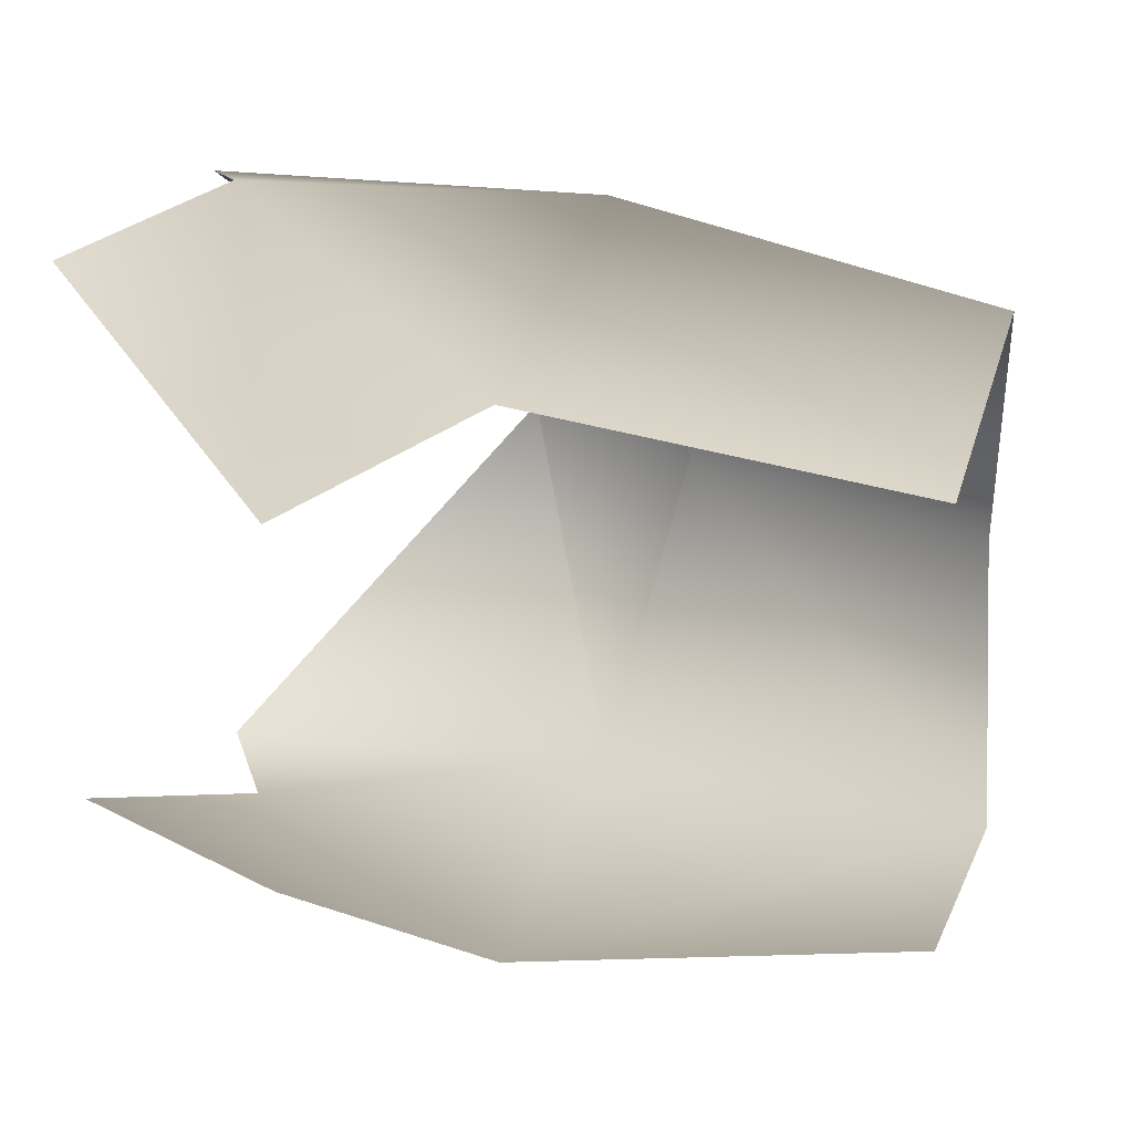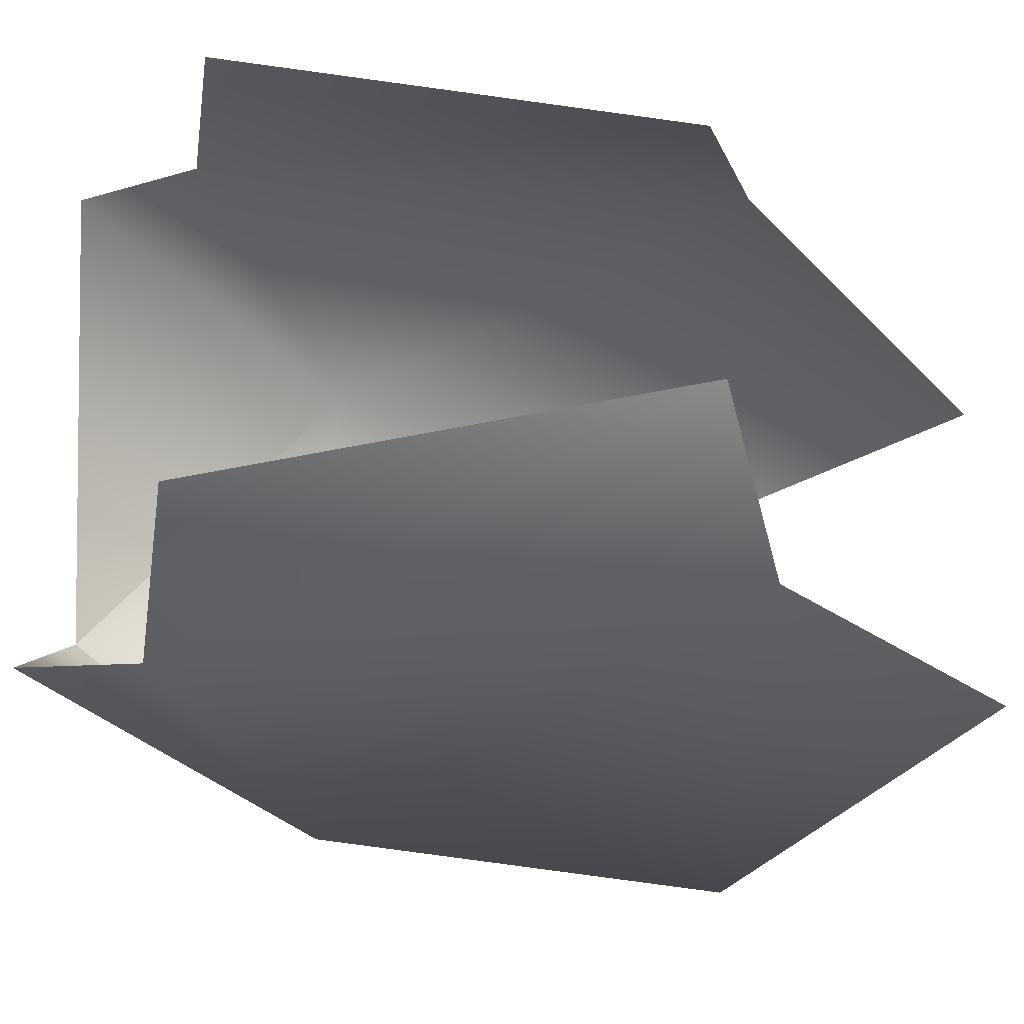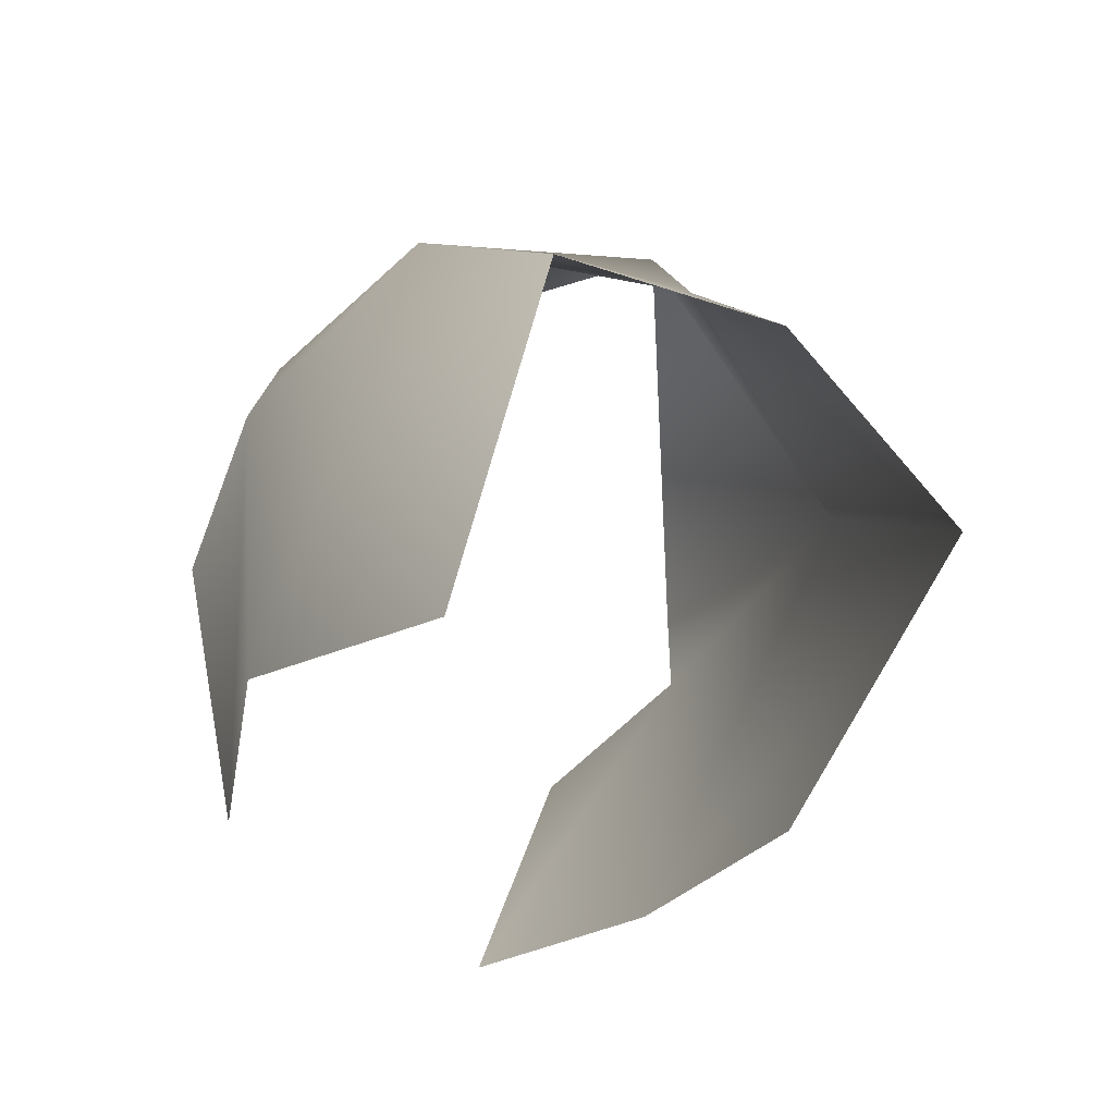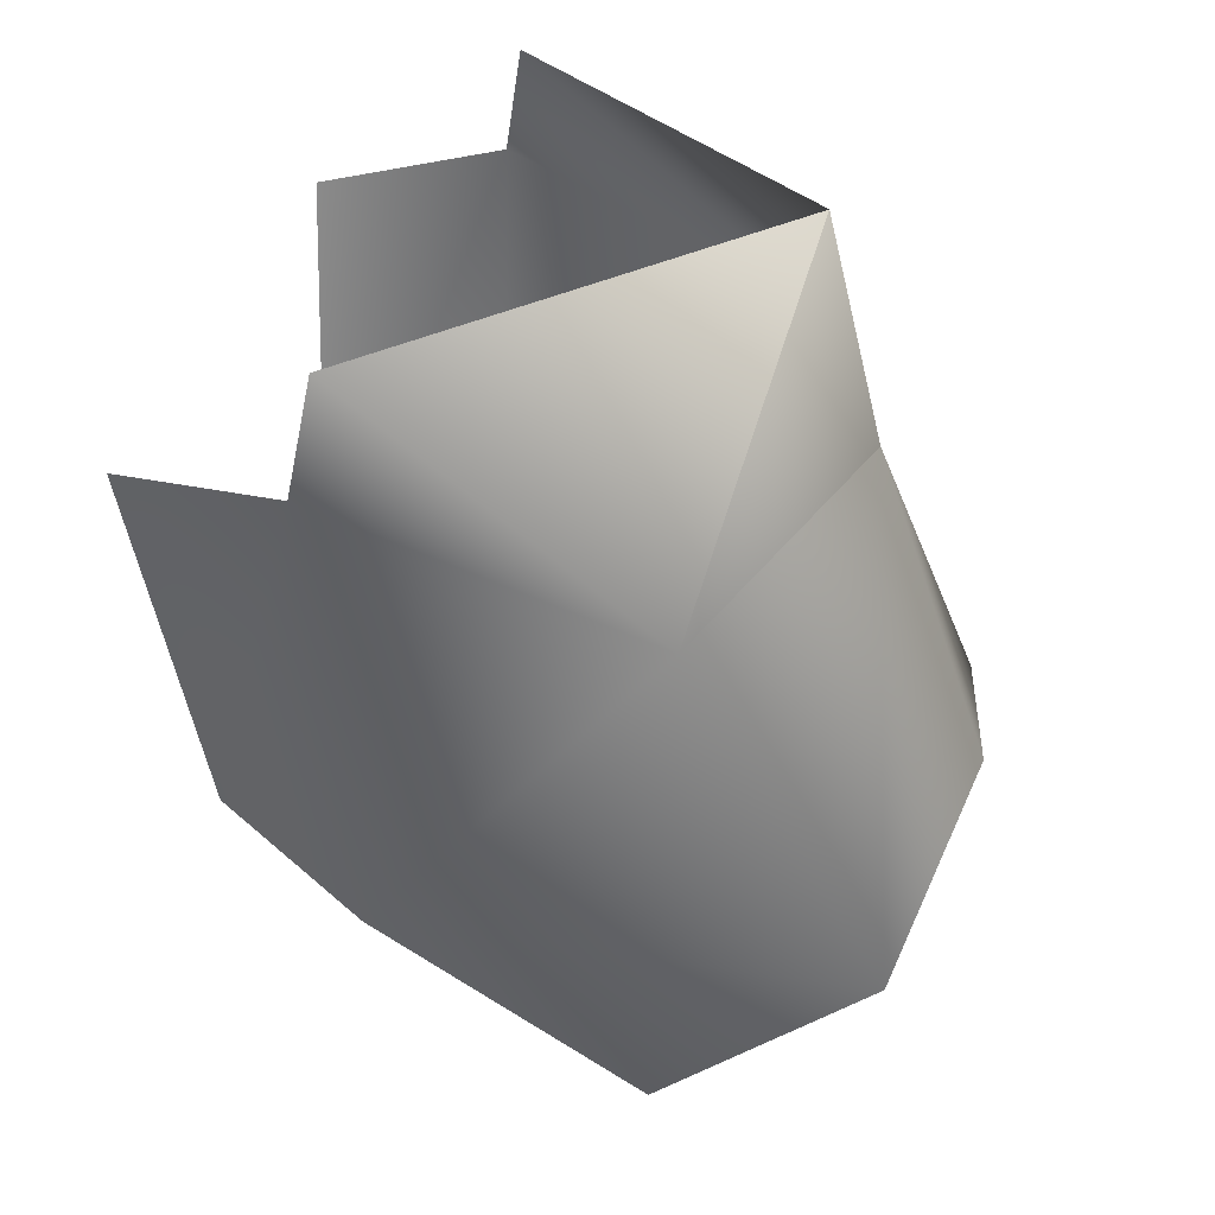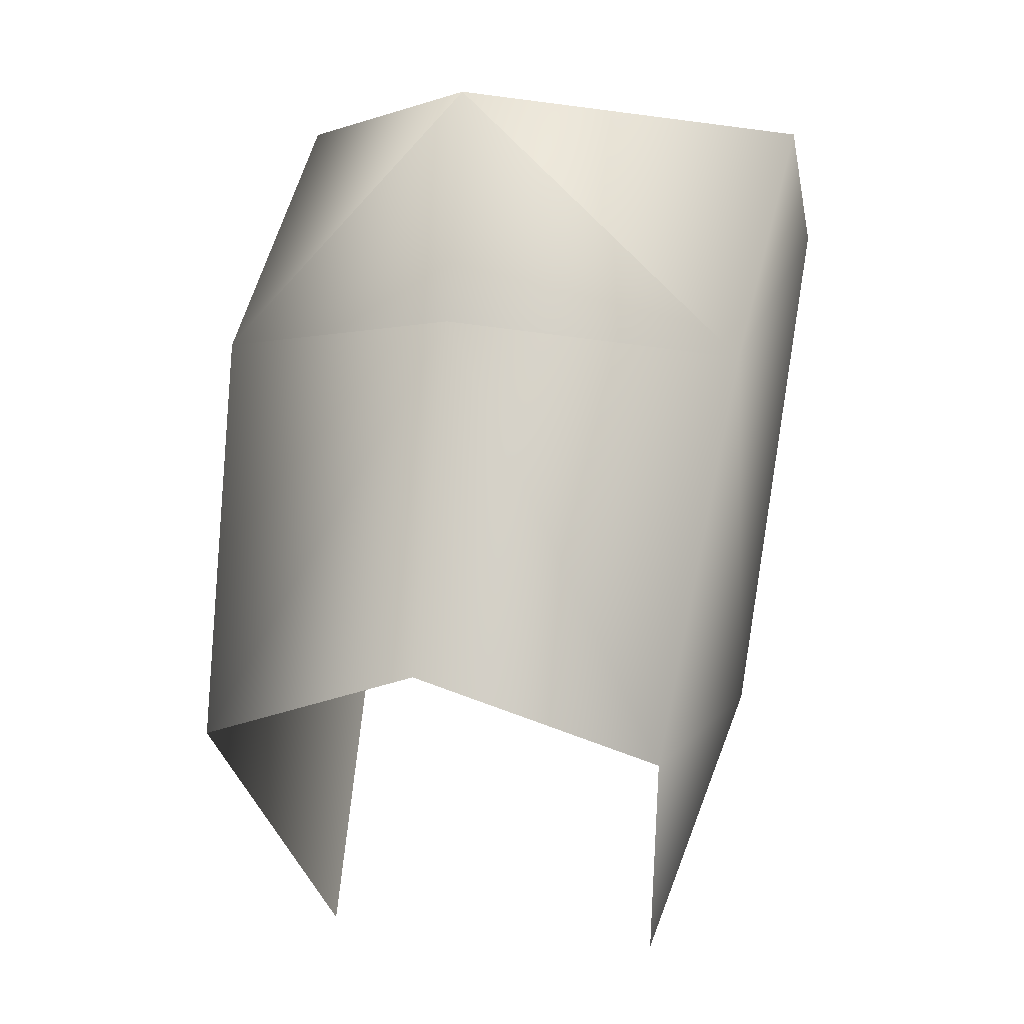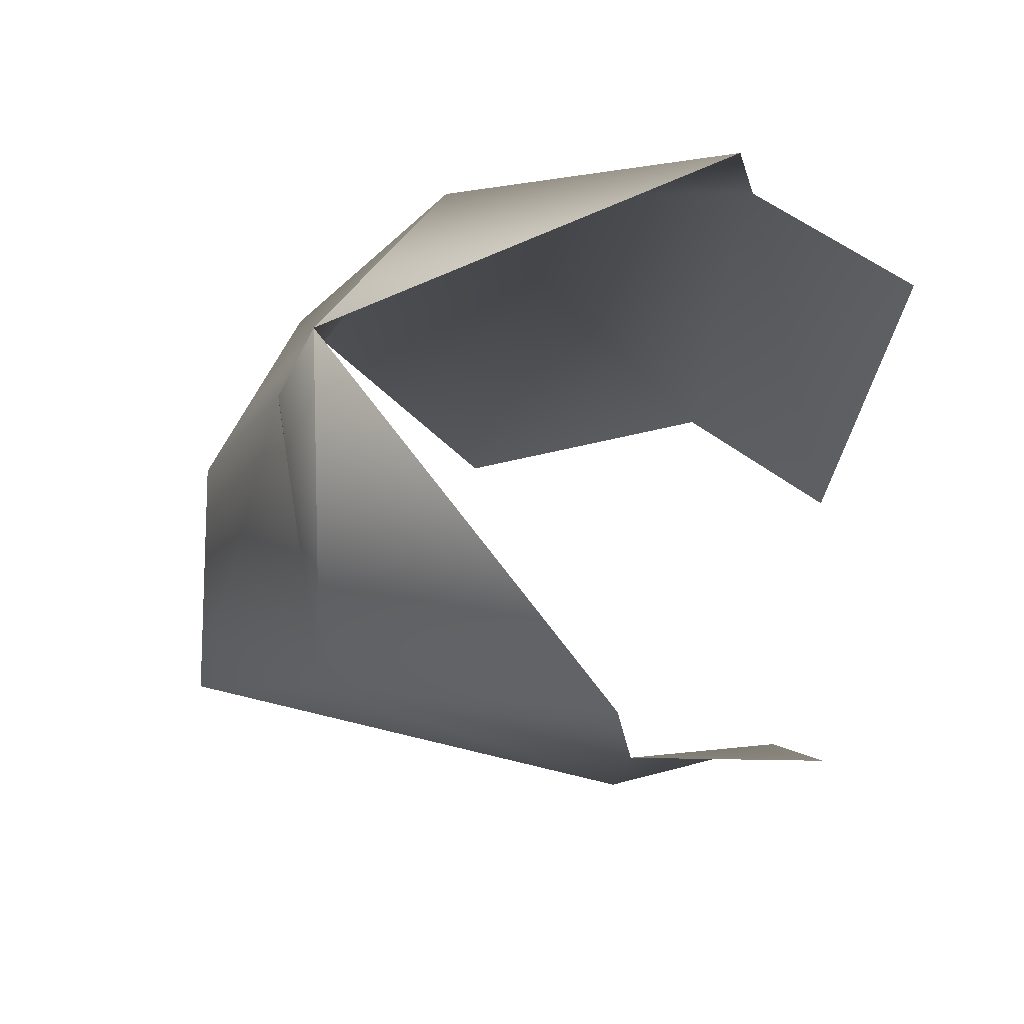
<metadata>
{"format":"obj","ext":"obj","renderer":"f3d","projection":"perspective","resolution":1024,"background":"white","views":[{"elev":19.7,"azim":154.0,"up":"+Y"},{"elev":-39.1,"azim":93.3,"up":"+Y"},{"elev":-62.8,"azim":-125.7,"up":"+Z"},{"elev":38.5,"azim":-164.6,"up":"+Z"},{"elev":9.2,"azim":-74.7,"up":"+Z"},{"elev":73.4,"azim":12.9,"up":"+Z"}]}
</metadata>
<code>
v  -0.8441 0.1173 -0.1741
v  -0.9715 0.2321 0.2109
v  -0.8305 0.1965 0.1808
v  -0.9779 0.1804 -0.2062
v  -1.22 0.2141 0.1271
v  -1.364 0.1827 -0.168
v  -1.185 0.1406 -0.3768
v  -0.9881 0.22 0.3014
v  -1.261 -0 0.3336
v  -1.305 -0 0.1577
v  -1.305 -0 0.1578
v  -1.398 -0 -0.1035
v  -0.8441 -0.1173 -0.1741
v  -0.8305 -0.1965 0.1808
v  -0.9715 -0.2321 0.2109
v  -1.22 -0.2141 0.1271
v  -0.9779 -0.1804 -0.2062
v  -1.364 -0.1827 -0.168
v  -1.185 -0.1406 -0.3768
v  -0.9881 -0.22 0.3014
o Object023
g Object023
f 1 2 3
f 2 4 5
f 6 5 4
f 7 6 4
f 1 4 2
f 5 8 2
f 5 9 9 8
f 5 6 10 11
f 9 5 11
f 10 6 12
f 13 14 15
f 15 16 17
f 18 17 16
f 19 17 18
f 13 15 17
f 16 15 20
f 16 20 9 9
f 16 11 10 18
f 9 11 16
f 10 12 18

</code>
